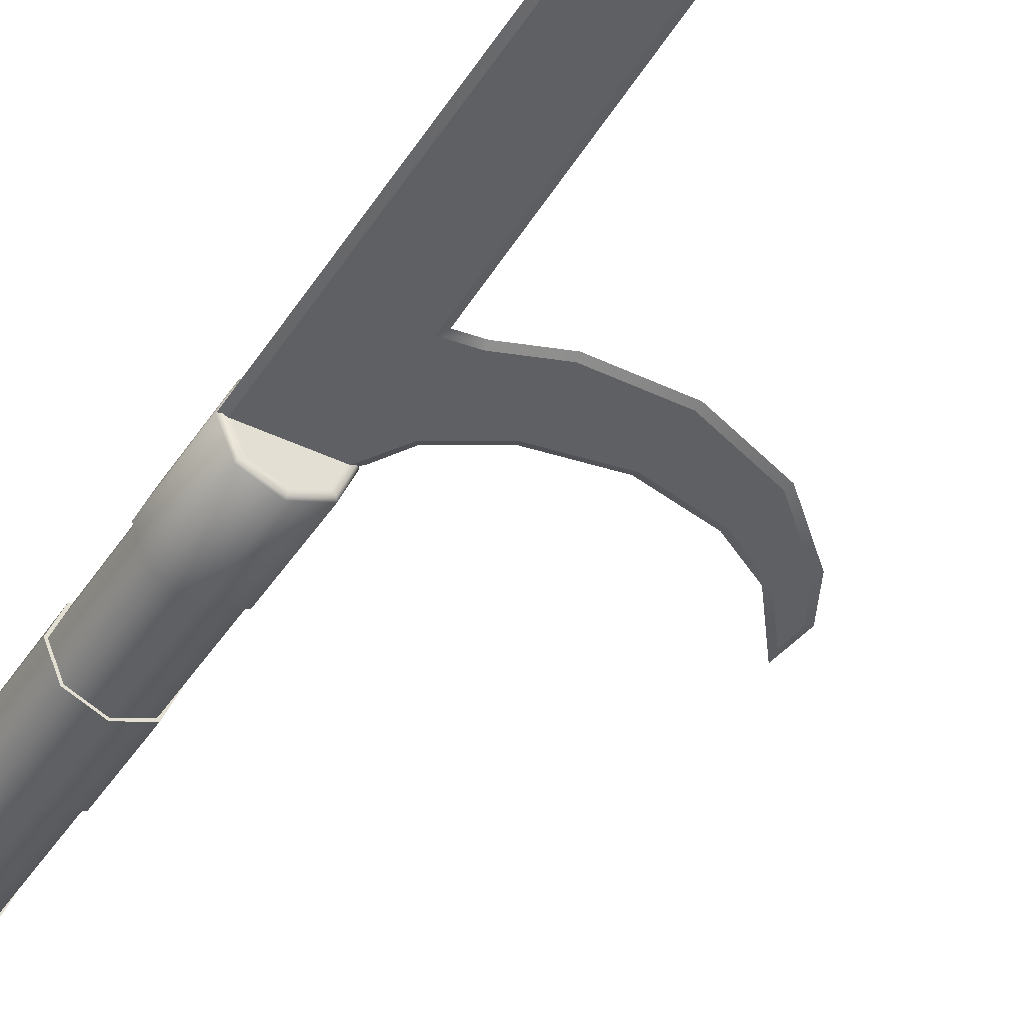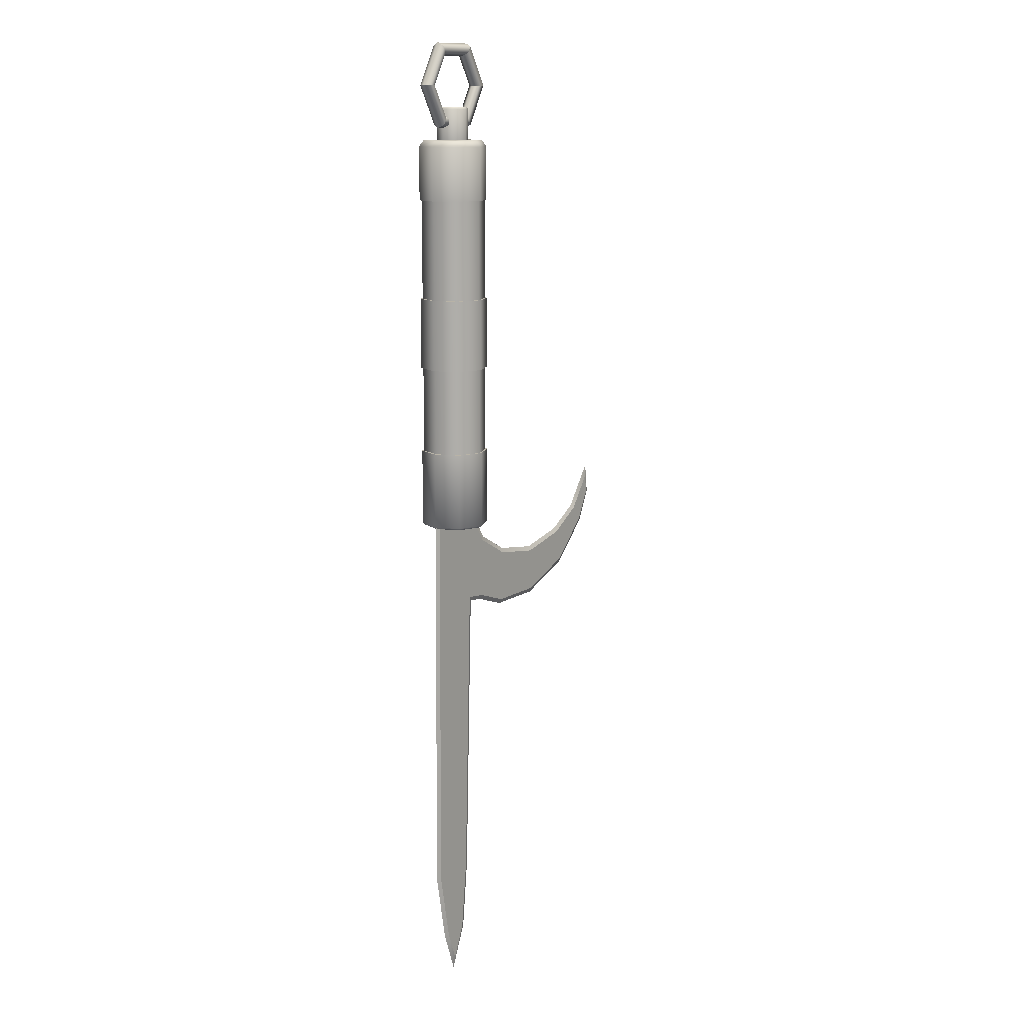
<metadata>
{"format":"obj","ext":"obj","renderer":"f3d","projection":"perspective","resolution":1024,"background":"white","views":[{"elev":-42.7,"azim":150.0,"up":"+Y"},{"elev":12.8,"azim":125.2,"up":"+Z"}]}
</metadata>
<code>
o 0
v 0.01477 0.0008573 -0.1314
v 0.01302 0.0008572 0.03943
v -0.01153 0.0008572 0.03913
v -0.01341 0.0008572 0.03638
v -0.01983 0.0008572 0.02619
v 0.008921 0.0008573 -0.1628
v -0.001883 0.0008573 -0.1622
v 0.004065 0.0008573 -0.1765
v -0.009356 0.0008572 0.0008487
v -0.00513 0.0008573 -0.1316
v -0.05958 0.0008572 -0.005888
v -0.03457 0.0008572 -0.005888
v -0.01896 0.0008572 -0.00031
v -0.08495 0.0008572 0.003944
v -0.1087 0.0008572 0.0343
v -0.1024 0.0008572 0.02115
v -0.0974 0.0008572 0.02762
v -0.1078 0.0008572 0.04216
v -0.08192 0.0008572 0.01825
v -0.03606 0.0008572 0.01697
v -0.05913 0.0008572 0.01323
v 0.01302 0.0008572 0.03943
v 0.01477 0.0008573 -0.1314
v 0.01675 2.662e-08 -0.1316
v 0.01497 -1.29e-09 0.03944
v 0.008921 0.0008573 -0.1628
v 0.01083 3.163e-08 -0.1633
v 0.004065 0.0008573 -0.1765
v 0.004216 3.448e-08 -0.182
v -0.001883 0.0008573 -0.1622
v -0.00513 0.0008573 -0.1316
v -0.0071 2.599e-08 -0.1317
v -0.003815 3.113e-08 -0.1627
v -0.009356 0.0008572 0.0008487
v -0.01126 4.63e-09 -0.001368
v -0.01896 0.0008572 -0.00031
v -0.0185 4.572e-09 -0.002242
v -0.03457 0.0008572 -0.005888
v -0.03423 5.049e-09 -0.007861
v -0.05958 0.0008572 -0.005888
v -0.05995 4.334e-09 -0.007861
v -0.08495 0.0008572 0.003944
v -0.08605 1.961e-09 0.002252
v -0.1024 0.0008572 0.02115
v -0.104 -1.428e-09 0.01998
v -0.1087 0.0008572 0.0343
v -0.1108 -3.893e-09 0.03396
v -0.1078 0.0008572 0.04216
v -0.1091 -6.031e-09 0.04745
v -0.0974 0.0008572 0.02762
v -0.09603 -2.69e-09 0.0291
v -0.08192 0.0008572 0.01825
v -0.08118 -8.127e-10 0.02011
v -0.05913 0.0008572 0.01323
v -0.05908 5.953e-10 0.01524
v -0.03606 0.0008572 0.01697
v -0.03673 6.271e-10 0.01886
v -0.01983 0.0008572 0.02619
v -0.02112 -3.831e-10 0.02772
v -0.01341 0.0008572 0.03638
v -0.01539 -1.811e-09 0.03709
v -0.01153 0.0008572 0.03913
v -0.01351 -2.025e-09 0.0391
v -0.01153 0.0008572 0.03913
v 0.01302 0.0008572 0.03943
v 0.01497 -1.29e-09 0.03944
v -0.01351 -2.025e-09 0.0391
v 0.01675 2.662e-08 -0.1316
v 0.01497 -1.29e-09 0.03944
v -0.01351 -2.025e-09 0.0391
v -0.01539 -1.811e-09 0.03709
v -0.02112 -3.831e-10 0.02772
v 0.01083 3.163e-08 -0.1633
v -0.003815 3.113e-08 -0.1627
v 0.004216 3.448e-08 -0.182
v -0.01126 4.63e-09 -0.001368
v -0.0071 2.599e-08 -0.1317
v -0.05995 4.334e-09 -0.007861
v -0.03423 5.049e-09 -0.007861
v -0.0185 4.572e-09 -0.002242
v -0.08605 1.961e-09 0.002252
v -0.1108 -3.893e-09 0.03396
v -0.104 -1.428e-09 0.01998
v -0.09603 -2.69e-09 0.0291
v -0.1091 -6.031e-09 0.04745
v -0.08118 -8.127e-10 0.02011
v -0.03673 6.271e-10 0.01886
v -0.05908 5.953e-10 0.01524
v -0.01153 -0.0008572 0.03913
v 0.01302 -0.0008572 0.03943
v 0.01477 -0.0008572 -0.1314
v 0.008921 -0.0008572 -0.1628
v 0.004065 -0.0008572 -0.1765
v -0.001883 -0.0008572 -0.1622
v -0.00513 -0.0008572 -0.1316
v -0.009356 -0.0008572 0.0008487
v -0.01983 -0.0008572 0.02619
v -0.01341 -0.0008572 0.03638
v -0.01896 -0.0008572 -0.00031
v -0.03457 -0.0008572 -0.005888
v -0.05958 -0.0008572 -0.005888
v -0.08495 -0.0008572 0.003944
v -0.1024 -0.0008572 0.02115
v -0.1087 -0.0008572 0.0343
v -0.1078 -0.0008572 0.04216
v -0.0974 -0.0008572 0.02762
v -0.08192 -0.0008572 0.01825
v -0.03606 -0.0008572 0.01697
v -0.05913 -0.0008572 0.01323
v 0.01302 -0.0008572 0.03943
v 0.01497 -1.29e-09 0.03944
v 0.01675 2.662e-08 -0.1316
v 0.01477 -0.0008572 -0.1314
v 0.01083 3.163e-08 -0.1633
v 0.008921 -0.0008572 -0.1628
v 0.004216 3.448e-08 -0.182
v 0.004065 -0.0008572 -0.1765
v -0.001883 -0.0008572 -0.1622
v -0.003815 3.113e-08 -0.1627
v -0.0071 2.599e-08 -0.1317
v -0.00513 -0.0008572 -0.1316
v -0.01126 4.63e-09 -0.001368
v -0.009356 -0.0008572 0.0008487
v -0.0185 4.572e-09 -0.002242
v -0.01896 -0.0008572 -0.00031
v -0.03423 5.049e-09 -0.007861
v -0.03457 -0.0008572 -0.005888
v -0.05995 4.334e-09 -0.007861
v -0.05958 -0.0008572 -0.005888
v -0.08605 1.961e-09 0.002252
v -0.08495 -0.0008572 0.003944
v -0.104 -1.428e-09 0.01998
v -0.1024 -0.0008572 0.02115
v -0.1108 -3.893e-09 0.03396
v -0.1087 -0.0008572 0.0343
v -0.1091 -6.031e-09 0.04745
v -0.1078 -0.0008572 0.04216
v -0.09603 -2.69e-09 0.0291
v -0.0974 -0.0008572 0.02762
v -0.08118 -8.127e-10 0.02011
v -0.08192 -0.0008572 0.01825
v -0.05908 5.953e-10 0.01524
v -0.05913 -0.0008572 0.01323
v -0.03673 6.271e-10 0.01886
v -0.03606 -0.0008572 0.01697
v -0.02112 -3.831e-10 0.02772
v -0.01983 -0.0008572 0.02619
v -0.01539 -1.811e-09 0.03709
v -0.01341 -0.0008572 0.03638
v -0.01351 -2.025e-09 0.0391
v -0.01153 -0.0008572 0.03913
v -0.01153 -0.0008572 0.03913
v -0.01351 -2.025e-09 0.0391
v 0.01497 -1.29e-09 0.03944
v 0.01302 -0.0008572 0.03943
v 0.01516 -3.051e-08 0.208
v 0.01079 0.01055 0.208
v 0.009371 0.009127 0.2107
v 0.01315 -3.096e-08 0.2107
v 0.0002435 0.01492 0.208
v 0.0002435 0.01291 0.2107
v -0.0103 0.01055 0.208
v -0.008884 0.009127 0.2107
v -0.01467 -3.362e-08 0.208
v -0.01266 -3.295e-08 0.2107
v -0.0103 -0.01055 0.208
v -0.008884 -0.009127 0.2107
v 0.0002435 -0.01492 0.208
v 0.0002435 -0.01291 0.2107
v 0.01079 -0.01055 0.208
v 0.009371 -0.009127 0.2107
v 0.01079 0.01055 0.03884
v 0.01516 -2.954e-09 0.03884
v 0.01425 -2.813e-09 0.038
v 0.01015 0.009907 0.038
v 0.0002435 0.01492 0.03884
v 0.0002435 0.01401 0.038
v -0.0103 0.01055 0.03884
v -0.009663 0.009907 0.038
v -0.01467 -6.066e-09 0.03884
v -0.01377 -5.956e-09 0.038
v -0.0103 -0.01055 0.03884
v -0.009663 -0.009907 0.038
v 0.0002435 -0.01492 0.03884
v 0.0002435 -0.01401 0.038
v 0.01079 -0.01055 0.03884
v 0.01015 -0.009907 0.038
v 0.01262 -2.842e-09 0.038
v 0.008997 0.008754 0.038
v 0.0002435 0.01238 0.038
v -0.00851 0.008754 0.038
v -0.01214 -5.928e-09 0.038
v -0.00851 -0.008754 0.038
v 0.0002435 -0.01238 0.038
v 0.008997 -0.008754 0.038
v 0.005169 0.004925 0.2107
v 0.0002435 0.006965 0.2107
v 0.0002435 0.006965 0.2241
v 0.005169 0.004925 0.2241
v -0.004682 -0.004925 0.2107
v 0.0002435 -0.006965 0.2107
v 0.0002435 -0.006965 0.2241
v -0.004682 -0.004925 0.2241
v -0.004682 0.004925 0.2107
v -0.006722 -3.083e-08 0.2107
v -0.006722 -3.301e-08 0.2241
v -0.004682 0.004925 0.2241
v 0.004474 -0.004231 0.225
v 0.006227 -3.329e-08 0.225
v 0.004474 0.004231 0.225
v 0.0002435 0.005983 0.225
v -0.003987 0.004231 0.225
v -0.00574 -3.25e-08 0.225
v -0.003987 -0.004231 0.225
v 0.0002435 -0.005983 0.225
v 0.005169 -0.004925 0.2107
v 0.005169 -0.004925 0.2241
v 0.007209 -3.087e-08 0.2107
v 0.007209 -3.305e-08 0.2241
v -0.02054 -3.447e-08 0.234
v -0.01015 -3.833e-08 0.252
v -0.009371 0.002699 0.2506
v -0.01898 0.002699 0.234
v -0.007812 0.002699 0.2479
v -0.01586 0.002699 0.234
v -0.007033 -3.672e-08 0.2466
v -0.01431 -3.611e-08 0.234
v -0.007812 -0.0027 0.2479
v -0.01586 -0.0027 0.234
v -0.009371 -0.0027 0.2506
v -0.01898 -0.0027 0.234
v -0.01015 -3.833e-08 0.252
v 0.01063 -3.709e-08 0.252
v 0.009852 0.002699 0.2506
v -0.009371 0.002699 0.2506
v 0.008293 0.002699 0.2479
v -0.007812 0.002699 0.2479
v 0.007514 -3.771e-08 0.2466
v -0.007033 -3.672e-08 0.2466
v 0.008293 -0.0027 0.2479
v -0.007812 -0.0027 0.2479
v 0.009852 -0.0027 0.2506
v -0.009371 -0.0027 0.2506
v 0.01063 -3.709e-08 0.252
v 0.02102 -3.509e-08 0.234
v 0.01946 0.002699 0.234
v 0.009852 0.002699 0.2506
v 0.01635 0.002699 0.234
v 0.008293 0.002699 0.2479
v 0.01479 -3.499e-08 0.234
v 0.007514 -3.771e-08 0.2466
v 0.01635 -0.0027 0.234
v 0.008293 -0.0027 0.2479
v 0.01946 -0.0027 0.234
v 0.009852 -0.0027 0.2506
v 0.02102 -3.509e-08 0.234
v 0.01063 -3.122e-08 0.216
v 0.009852 0.002699 0.2173
v 0.01946 0.002699 0.234
v 0.008293 0.002699 0.22
v 0.01635 0.002699 0.234
v 0.007514 -3.361e-08 0.2214
v 0.01479 -3.499e-08 0.234
v 0.008293 -0.0027 0.22
v 0.01635 -0.0027 0.234
v 0.009852 -0.0027 0.2173
v 0.01946 -0.0027 0.234
v 0.01063 -3.122e-08 0.216
v -0.01015 -3.246e-08 0.216
v -0.009371 0.002699 0.2173
v 0.009852 0.002699 0.2173
v -0.007812 0.002699 0.22
v 0.008293 0.002699 0.22
v -0.007033 -3.261e-08 0.2214
v 0.007514 -3.361e-08 0.2214
v -0.007812 -0.0027 0.22
v 0.008293 -0.0027 0.22
v -0.009371 -0.0027 0.2173
v 0.009852 -0.0027 0.2173
v -0.01015 -3.246e-08 0.216
v -0.02054 -3.447e-08 0.234
v -0.01898 0.002699 0.234
v -0.009371 0.002699 0.2173
v -0.01586 0.002699 0.234
v -0.007812 0.002699 0.22
v -0.01431 -3.611e-08 0.234
v -0.007033 -3.261e-08 0.2214
v -0.01586 -0.0027 0.234
v -0.007812 -0.0027 0.22
v -0.01898 -0.0027 0.234
v -0.009371 -0.0027 0.2173
v -0.01467 -1.769e-08 0.1102
v -0.0103 0.01055 0.1102
v -0.009673 0.009917 0.1102
v -0.01378 -1.756e-08 0.1102
v 0.0002435 -0.01492 0.07254
v 0.01079 -0.01055 0.07254
v 0.01016 -0.009917 0.07254
v 0.0002435 -0.01402 0.07254
v 0.0002435 0.01492 0.1102
v 0.01079 0.01055 0.1102
v 0.01016 0.009917 0.1102
v 0.0002435 0.01402 0.1102
v 0.01516 -8.445e-09 0.07254
v 0.01427 -8.468e-09 0.07254
v 0.01079 0.01055 0.1847
v 0.01516 -2.672e-08 0.1847
v 0.01427 -2.673e-08 0.1847
v 0.01016 0.009917 0.1847
v 0.0002435 0.01492 0.07254
v -0.0103 0.01055 0.07254
v -0.009673 0.009917 0.07254
v 0.0002435 0.01402 0.07254
v -0.0103 0.01055 0.1847
v 0.0002435 0.01492 0.1847
v 0.0002435 0.01402 0.1847
v -0.009673 0.009917 0.1847
v 0.01079 0.01055 0.07254
v 0.01016 0.009917 0.07254
v 0.01079 -0.01055 0.1847
v 0.01016 -0.009917 0.1847
v 0.01079 0.01055 0.1414
v 0.0002435 0.01492 0.1414
v 0.0002435 0.01402 0.1414
v 0.01016 0.009917 0.1414
v 0.0002435 -0.01492 0.1847
v 0.0002435 -0.01402 0.1847
v -0.0103 0.01055 0.1414
v -0.01467 -2.277e-08 0.1414
v -0.01378 -2.258e-08 0.1414
v -0.009673 0.009917 0.1414
v -0.0103 -0.01055 0.1847
v -0.009673 -0.009917 0.1847
v -0.0103 -0.01055 0.1414
v -0.009673 -0.009917 0.1414
v -0.01467 -2.983e-08 0.1847
v -0.01378 -2.965e-08 0.1847
v 0.01516 -1.458e-08 0.1102
v 0.01427 -1.461e-08 0.1102
v -0.0103 -0.01055 0.07254
v -0.009673 -0.009917 0.07254
v -0.0103 -0.01055 0.1102
v -0.009673 -0.009917 0.1102
v -0.01467 -1.156e-08 0.07254
v -0.01378 -1.142e-08 0.07254
v 0.01516 -1.966e-08 0.1414
v 0.01427 -1.967e-08 0.1414
v 0.0002435 -0.01492 0.1102
v 0.0002435 -0.01402 0.1102
v 0.01079 -0.01055 0.1102
v 0.01016 -0.009917 0.1102
v 0.01079 -0.01055 0.1414
v 0.01016 -0.009917 0.1414
v 0.0002435 -0.01492 0.1414
v 0.0002435 -0.01402 0.1414
f 1 2 3
f 3 4 5
f 6 1 3
f 7 8 6
f 9 10 7
f 11 12 13
f 9 7 6
f 14 11 13
f 9 6 3
f 14 13 9
f 15 16 14
f 17 18 15
f 19 17 15
f 9 3 5
f 9 5 20
f 19 15 14
f 9 20 21
f 21 19 14
f 21 14 9
f 22 23 24
f 22 24 25
f 23 26 27
f 23 27 24
f 26 28 29
f 26 29 27
f 30 31 32
f 30 32 33
f 31 34 35
f 31 35 32
f 28 30 33
f 28 33 29
f 34 36 37
f 34 37 35
f 36 38 39
f 36 39 37
f 38 40 41
f 38 41 39
f 40 42 43
f 40 43 41
f 42 44 45
f 42 45 43
f 44 46 47
f 44 47 45
f 46 48 49
f 46 49 47
f 48 50 51
f 48 51 49
f 50 52 53
f 50 53 51
f 52 54 55
f 52 55 53
f 54 56 57
f 54 57 55
f 56 58 59
f 56 59 57
f 58 60 61
f 58 61 59
f 60 62 63
f 60 63 61
f 64 65 66
f 64 66 67
f 68 69 70
f 70 71 72
f 73 68 70
f 74 75 73
f 76 77 74
f 78 79 80
f 76 74 73
f 81 78 80
f 76 73 70
f 81 80 76
f 82 83 81
f 84 85 82
f 86 84 82
f 76 70 72
f 76 72 87
f 86 82 81
f 76 87 88
f 88 86 81
f 88 81 76
f 89 90 91
f 91 92 93
f 93 94 95
f 93 95 96
f 89 91 93
f 97 98 89
f 89 93 96
f 99 100 101
f 89 96 99
f 97 89 99
f 99 101 102
f 102 103 104
f 104 105 106
f 104 106 107
f 108 97 99
f 109 108 99
f 102 104 107
f 107 109 99
f 99 102 107
f 110 111 112
f 110 112 113
f 113 112 114
f 113 114 115
f 115 114 116
f 115 116 117
f 118 119 120
f 118 120 121
f 121 120 122
f 121 122 123
f 117 116 119
f 117 119 118
f 123 122 124
f 123 124 125
f 125 124 126
f 125 126 127
f 127 126 128
f 127 128 129
f 129 128 130
f 129 130 131
f 131 130 132
f 131 132 133
f 133 132 134
f 133 134 135
f 135 134 136
f 135 136 137
f 137 136 138
f 137 138 139
f 139 138 140
f 139 140 141
f 141 140 142
f 141 142 143
f 143 142 144
f 143 144 145
f 145 144 146
f 145 146 147
f 147 146 148
f 147 148 149
f 149 148 150
f 149 150 151
f 152 153 154
f 152 154 155
f 156 157 158
f 156 158 159
f 157 160 161
f 157 161 158
f 160 162 163
f 160 163 161
f 162 164 165
f 162 165 163
f 164 166 167
f 164 167 165
f 166 168 169
f 166 169 167
f 168 170 171
f 168 171 169
f 170 156 159
f 170 159 171
f 172 173 174
f 172 174 175
f 176 172 175
f 176 175 177
f 178 176 177
f 178 177 179
f 180 178 179
f 180 179 181
f 182 180 181
f 182 181 183
f 184 182 183
f 184 183 185
f 186 184 185
f 186 185 187
f 173 186 187
f 173 187 174
f 188 189 175
f 188 175 174
f 189 190 177
f 189 177 175
f 190 191 179
f 190 179 177
f 191 192 181
f 191 181 179
f 192 193 183
f 192 183 181
f 193 194 185
f 193 185 183
f 194 195 187
f 194 187 185
f 195 188 174
f 195 174 187
f 196 197 198
f 196 198 199
f 200 201 202
f 200 202 203
f 204 205 206
f 204 206 207
f 208 209 210
f 210 211 212
f 212 213 214
f 214 215 208
f 208 210 212
f 212 214 208
f 197 204 207
f 197 207 198
f 201 216 217
f 201 217 202
f 205 200 203
f 205 203 206
f 216 218 219
f 216 219 217
f 210 209 219
f 210 219 199
f 211 210 199
f 211 199 198
f 212 211 198
f 212 198 207
f 213 212 207
f 213 207 206
f 214 213 206
f 214 206 203
f 215 214 203
f 215 203 202
f 208 215 202
f 208 202 217
f 209 208 217
f 209 217 219
f 218 196 199
f 218 199 219
f 220 221 222
f 220 222 223
f 223 222 224
f 223 224 225
f 225 224 226
f 225 226 227
f 227 226 228
f 227 228 229
f 229 228 230
f 229 230 231
f 231 230 221
f 231 221 220
f 232 233 234
f 232 234 235
f 235 234 236
f 235 236 237
f 237 236 238
f 237 238 239
f 239 238 240
f 239 240 241
f 241 240 242
f 241 242 243
f 243 242 233
f 243 233 232
f 244 245 246
f 244 246 247
f 247 246 248
f 247 248 249
f 249 248 250
f 249 250 251
f 251 250 252
f 251 252 253
f 253 252 254
f 253 254 255
f 255 254 245
f 255 245 244
f 256 257 258
f 256 258 259
f 259 258 260
f 259 260 261
f 261 260 262
f 261 262 263
f 263 262 264
f 263 264 265
f 265 264 266
f 265 266 267
f 267 266 257
f 267 257 256
f 268 269 270
f 268 270 271
f 271 270 272
f 271 272 273
f 273 272 274
f 273 274 275
f 275 274 276
f 275 276 277
f 277 276 278
f 277 278 279
f 279 278 269
f 279 269 268
f 280 281 282
f 280 282 283
f 283 282 284
f 283 284 285
f 285 284 286
f 285 286 287
f 287 286 288
f 287 288 289
f 289 288 290
f 289 290 291
f 291 290 281
f 291 281 280
f 292 293 294
f 292 294 295
f 296 297 298
f 296 298 299
f 300 301 302
f 300 302 303
f 297 304 305
f 297 305 298
f 306 307 308
f 306 308 309
f 310 311 312
f 310 312 313
f 314 315 316
f 314 316 317
f 304 318 319
f 304 319 305
f 307 320 321
f 307 321 308
f 322 323 324
f 322 324 325
f 320 326 327
f 320 327 321
f 328 329 330
f 328 330 331
f 326 332 333
f 326 333 327
f 329 334 335
f 329 335 330
f 332 336 337
f 332 337 333
f 301 338 339
f 301 339 302
f 340 296 299
f 340 299 341
f 342 292 295
f 342 295 343
f 344 340 341
f 344 341 345
f 346 322 325
f 346 325 347
f 348 342 343
f 348 343 349
f 311 344 345
f 311 345 312
f 323 328 331
f 323 331 324
f 350 348 349
f 350 349 351
f 318 310 313
f 318 313 319
f 352 346 347
f 352 347 353
f 338 350 351
f 338 351 339
f 315 306 309
f 315 309 316
f 354 352 353
f 354 353 355
f 293 300 303
f 293 303 294
f 336 314 317
f 336 317 337
f 334 354 355
f 334 355 335
o 1
v 0.01079 0.01055 0.07254
v 0.01079 0.01055 0.03884
v 0.0002435 0.01492 0.03884
v 0.0002435 0.01492 0.07254
v -0.0103 0.01055 0.07254
v -0.0103 0.01055 0.03884
v -0.01467 -6.066e-09 0.03884
v -0.01467 -1.156e-08 0.07254
v -0.0103 -0.01055 0.03884
v -0.0103 -0.01055 0.07254
v 0.0002435 -0.01492 0.03884
v 0.0002435 -0.01492 0.07254
v 0.01079 -0.01055 0.03884
v 0.01079 -0.01055 0.07254
v 0.01516 -2.954e-09 0.03884
v 0.01516 -8.445e-09 0.07254
v 0.008997 0.008754 0.038
v 0.01262 -2.842e-09 0.038
v 0.008997 -0.008754 0.038
v 0.0002435 -0.01238 0.038
v -0.00851 -0.008754 0.038
v -0.01214 -5.928e-09 0.038
v -0.00851 0.008754 0.038
v 0.0002435 0.01238 0.038
v 0.005169 0.004925 0.2107
v 0.007209 -3.087e-08 0.2107
v 0.01315 -3.096e-08 0.2107
v 0.009371 0.009127 0.2107
v 0.0002435 0.006965 0.2107
v 0.0002435 0.01291 0.2107
v -0.004682 0.004925 0.2107
v -0.008884 0.009127 0.2107
v -0.006722 -3.083e-08 0.2107
v -0.01266 -3.295e-08 0.2107
v -0.004682 -0.004925 0.2107
v -0.008884 -0.009127 0.2107
v 0.0002435 -0.006965 0.2107
v 0.0002435 -0.01291 0.2107
v 0.005169 -0.004925 0.2107
v 0.009371 -0.009127 0.2107
v 0.01079 0.01055 0.1414
v 0.01079 0.01055 0.1102
v 0.0002435 0.01492 0.1102
v 0.0002435 0.01492 0.1414
v -0.0103 0.01055 0.1414
v -0.0103 0.01055 0.1102
v -0.01467 -1.769e-08 0.1102
v -0.01467 -2.277e-08 0.1414
v -0.0103 -0.01055 0.1102
v -0.0103 -0.01055 0.1414
v 0.0002435 -0.01492 0.1102
v 0.0002435 -0.01492 0.1414
v 0.01079 -0.01055 0.1102
v 0.01079 -0.01055 0.1414
v 0.01516 -1.458e-08 0.1102
v 0.01516 -1.966e-08 0.1414
v 0.01079 0.01055 0.208
v 0.01079 0.01055 0.1847
v 0.0002435 0.01492 0.1847
v 0.0002435 0.01492 0.208
v -0.0103 0.01055 0.208
v -0.0103 0.01055 0.1847
v -0.01467 -2.983e-08 0.1847
v -0.01467 -3.362e-08 0.208
v -0.0103 -0.01055 0.1847
v -0.0103 -0.01055 0.208
v 0.0002435 -0.01492 0.1847
v 0.0002435 -0.01492 0.208
v 0.01079 -0.01055 0.1847
v 0.01079 -0.01055 0.208
v 0.01516 -2.672e-08 0.1847
v 0.01516 -3.051e-08 0.208
v 0.01427 -1.461e-08 0.1102
v 0.01427 -8.468e-09 0.07254
v 0.01016 0.009917 0.07254
v 0.01016 0.009917 0.1102
v 0.0002435 0.01402 0.1102
v 0.0002435 0.01402 0.07254
v -0.009673 0.009917 0.07254
v -0.009673 0.009917 0.1102
v 0.01016 -0.009917 0.1102
v 0.01016 -0.009917 0.07254
v 0.0002435 -0.01402 0.1102
v 0.0002435 -0.01402 0.07254
v -0.009673 -0.009917 0.1102
v -0.009673 -0.009917 0.07254
v -0.01378 -1.756e-08 0.1102
v -0.01378 -1.142e-08 0.07254
v 0.01427 -2.673e-08 0.1847
v 0.01427 -1.967e-08 0.1414
v 0.01016 0.009917 0.1414
v 0.01016 0.009917 0.1847
v 0.0002435 0.01402 0.1847
v 0.0002435 0.01402 0.1414
v -0.009673 0.009917 0.1414
v -0.009673 0.009917 0.1847
v 0.01016 -0.009917 0.1847
v 0.01016 -0.009917 0.1414
v 0.0002435 -0.01402 0.1847
v 0.0002435 -0.01402 0.1414
v -0.009673 -0.009917 0.1847
v -0.009673 -0.009917 0.1414
v -0.01378 -2.965e-08 0.1847
v -0.01378 -2.258e-08 0.1414
f 356 357 358
f 356 358 359
f 360 361 362
f 360 362 363
f 363 362 364
f 363 364 365
f 365 364 366
f 365 366 367
f 367 366 368
f 367 368 369
f 369 368 370
f 369 370 371
f 359 358 361
f 359 361 360
f 371 370 357
f 371 357 356
f 372 373 374
f 374 375 376
f 376 377 378
f 378 379 372
f 372 374 376
f 376 378 372
f 380 381 382
f 380 382 383
f 384 380 383
f 384 383 385
f 386 384 385
f 386 385 387
f 388 386 387
f 388 387 389
f 390 388 389
f 390 389 391
f 392 390 391
f 392 391 393
f 394 392 393
f 394 393 395
f 381 394 395
f 381 395 382
f 396 397 398
f 396 398 399
f 400 401 402
f 400 402 403
f 403 402 404
f 403 404 405
f 405 404 406
f 405 406 407
f 407 406 408
f 407 408 409
f 409 408 410
f 409 410 411
f 399 398 401
f 399 401 400
f 411 410 397
f 411 397 396
f 412 413 414
f 412 414 415
f 416 417 418
f 416 418 419
f 419 418 420
f 419 420 421
f 421 420 422
f 421 422 423
f 423 422 424
f 423 424 425
f 425 424 426
f 425 426 427
f 415 414 417
f 415 417 416
f 427 426 413
f 427 413 412
f 428 429 430
f 428 430 431
f 432 433 434
f 432 434 435
f 436 437 429
f 436 429 428
f 438 439 437
f 438 437 436
f 440 441 439
f 440 439 438
f 442 443 441
f 442 441 440
f 435 434 443
f 435 443 442
f 431 430 433
f 431 433 432
f 444 445 446
f 444 446 447
f 448 449 450
f 448 450 451
f 452 453 445
f 452 445 444
f 454 455 453
f 454 453 452
f 456 457 455
f 456 455 454
f 458 459 457
f 458 457 456
f 451 450 459
f 451 459 458
f 447 446 449
f 447 449 448

</code>
